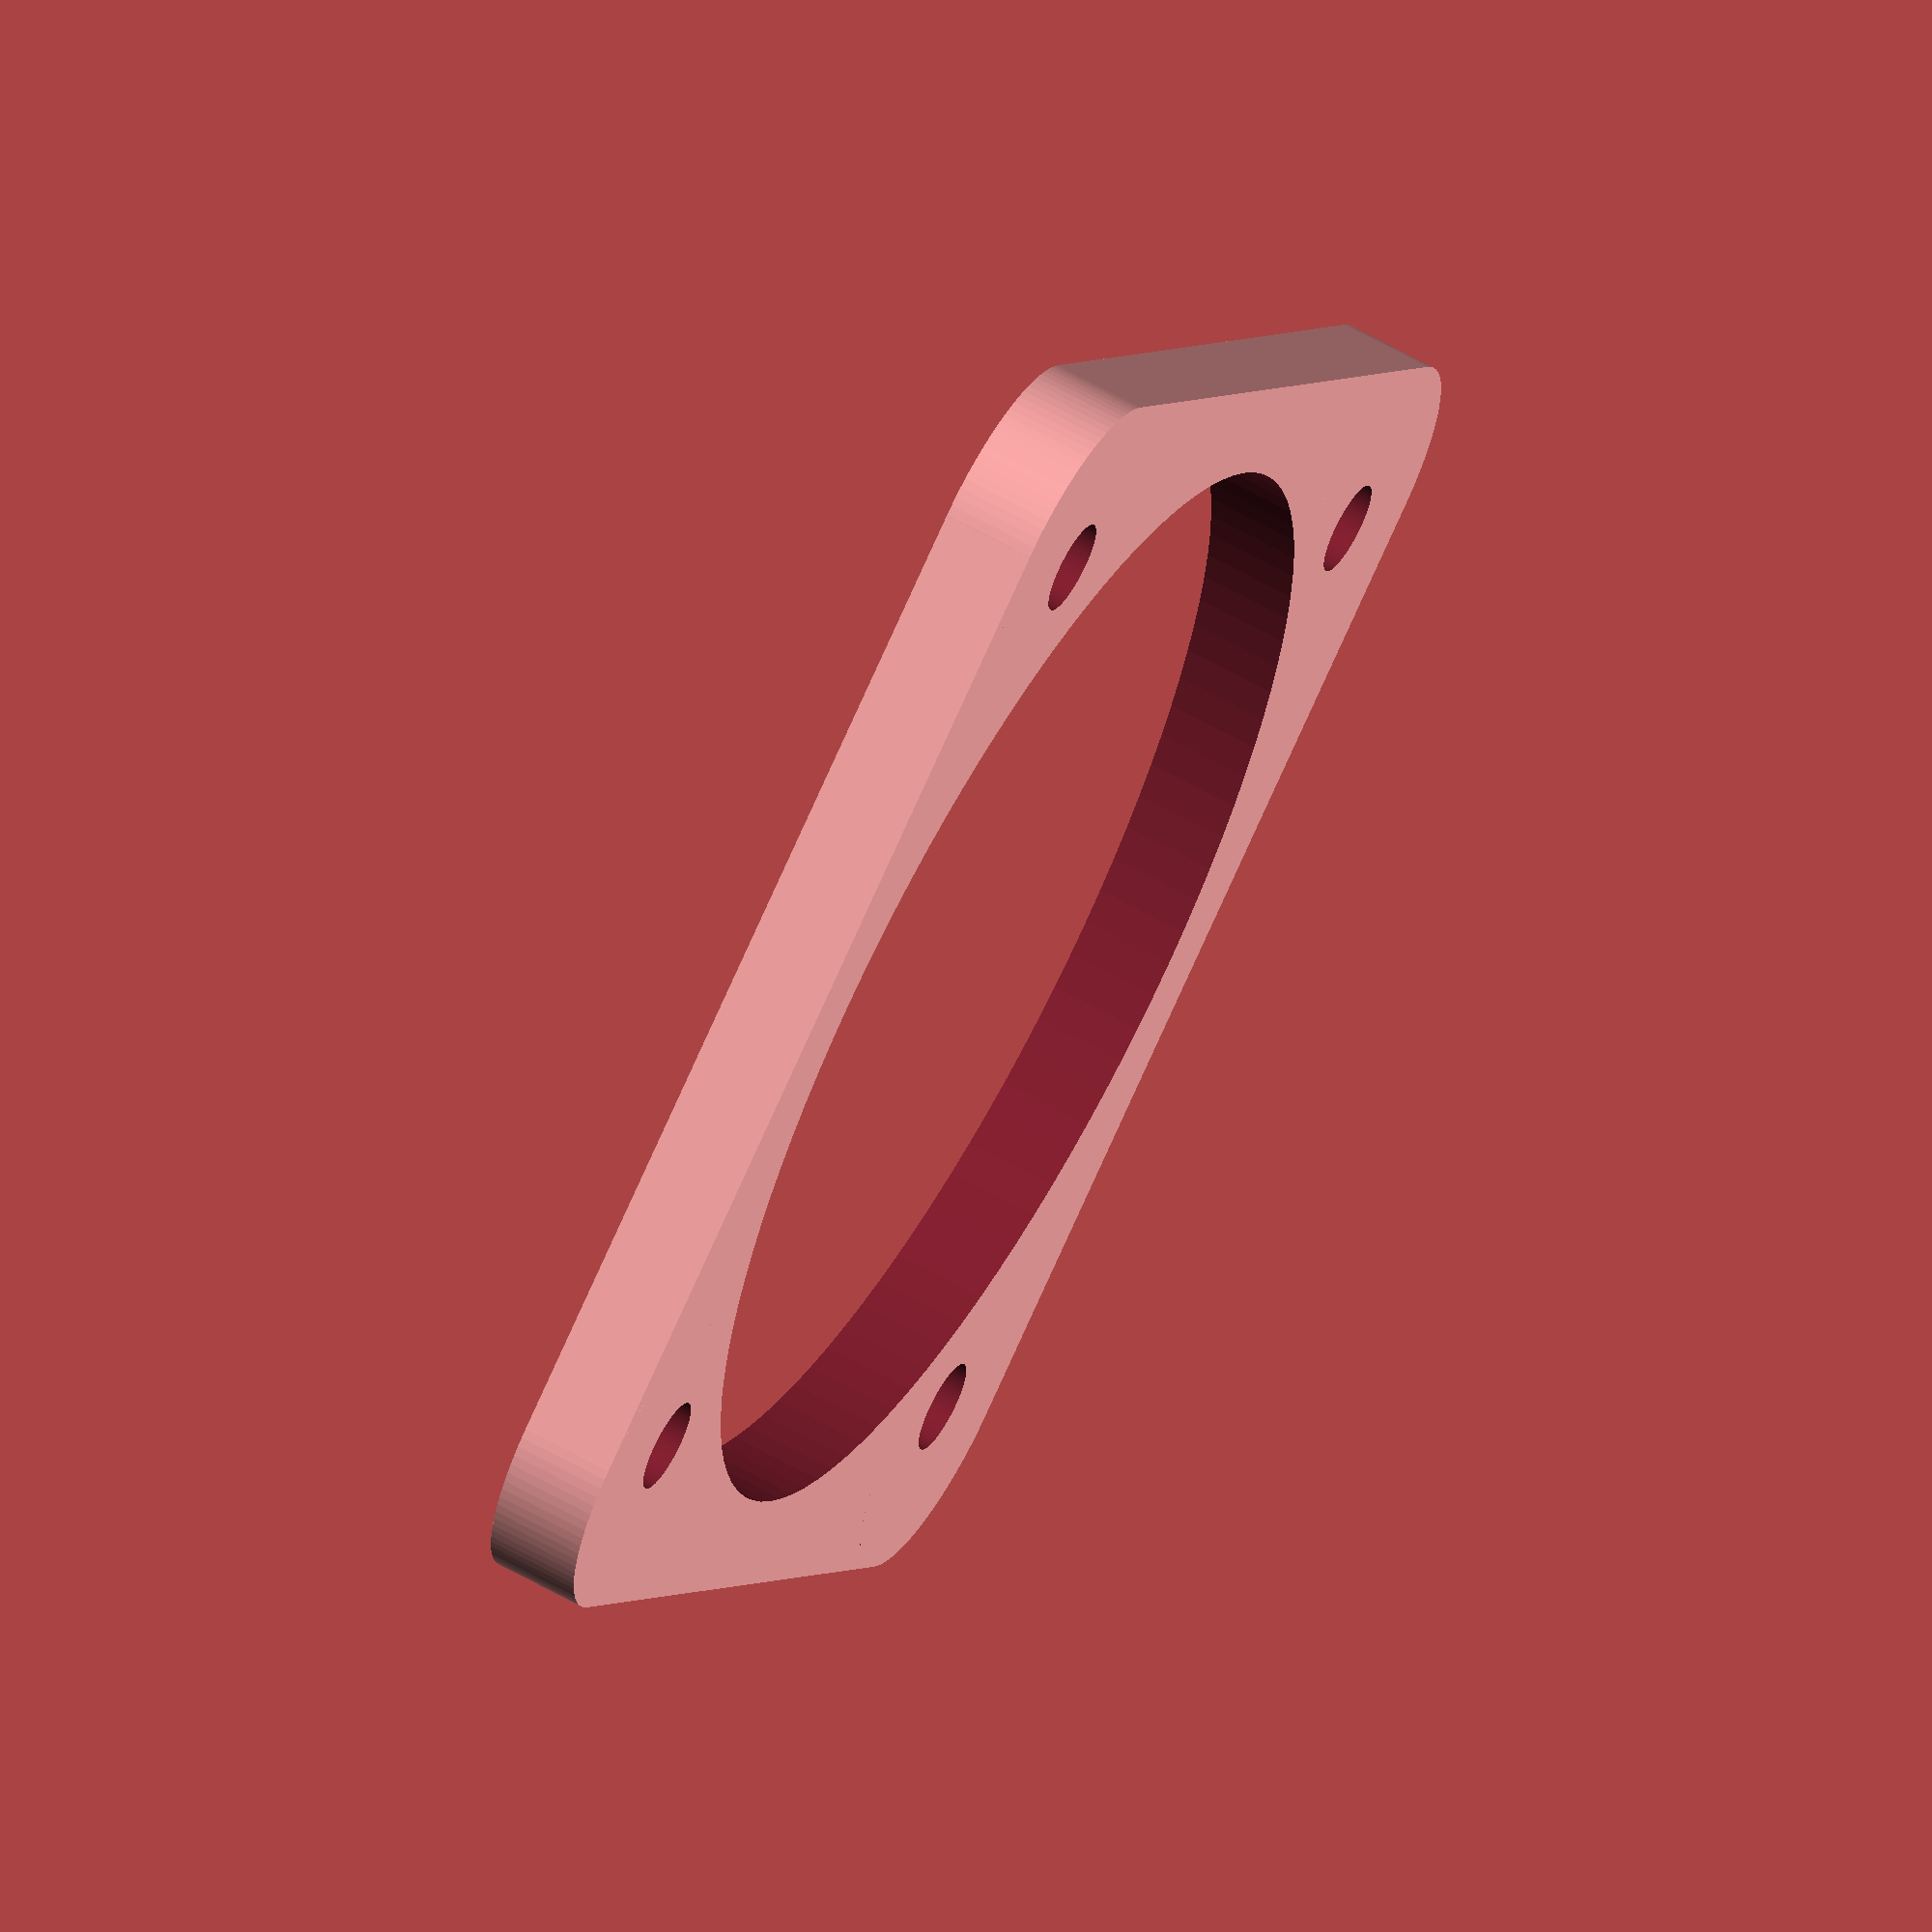
<openscad>
module stepper_holes(depth){
    temp = [1,-1,-1,1];
    for(i=[0:3])
        let(r = 30.75/2, dx = temp[i]*r, dz = temp[(i*2)%4]*r, x=0,y=0,z=0)
            translate([x+dx,y,z+dz])rotate([90,0,0])cylinder(h=depth,r=1.5,$fn=100,center=true);
    
}
module round_cube(size_x, size_y, size_z, r){
    temp = [1,-1,-1, 1];
    difference(){
        cube([size_x, size_y, size_z], center=true);
        for(i=[0:3])let(dx=temp[i]*(size_x/2-r/2+2.5),dz=temp[(i*2)%4]*(size_z/2-r/2+2.5))
            translate([dx,0,dz])cube([r+5, size_y+5, r+5], center=true);
    }
    for(i=[0:3])let(dx=temp[i]*(size_x/2-r),dz=temp[(i*2)%4]*(size_z/2-r))
        translate([dx,0,dz])rotate([90,0,0])cylinder(h=size_y,r=r,center=true,$fn=100);
}


rotate([90,0,0])difference(){
    round_cube(42,3,42, 5);
    stepper_holes(20);
    rotate([90,0,0])cylinder(h=100,r=18,$fn=100,center=true);
}
</openscad>
<views>
elev=298.1 azim=235.8 roll=300.0 proj=o view=solid
</views>
